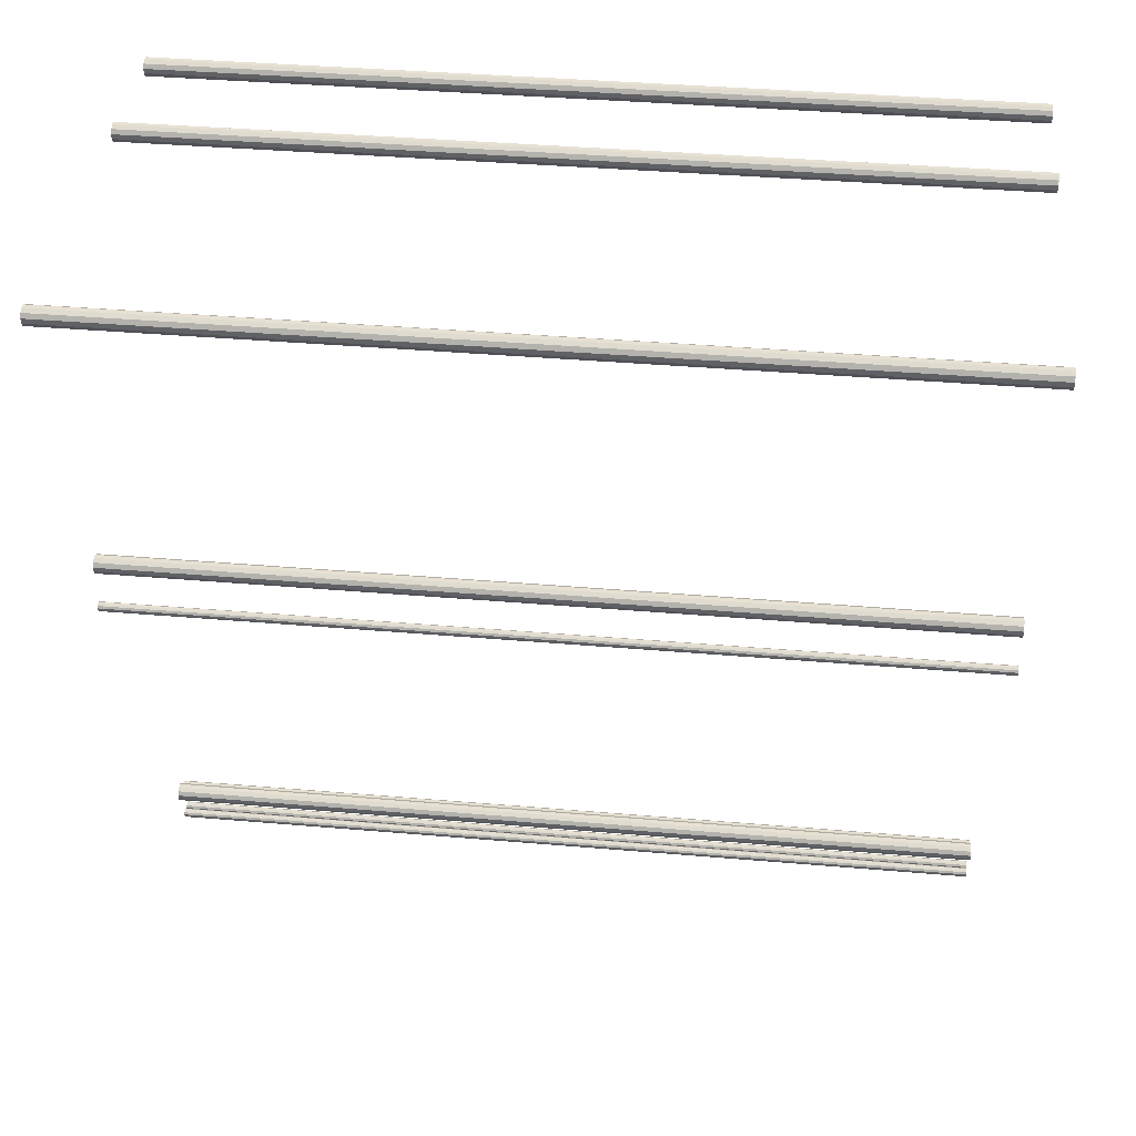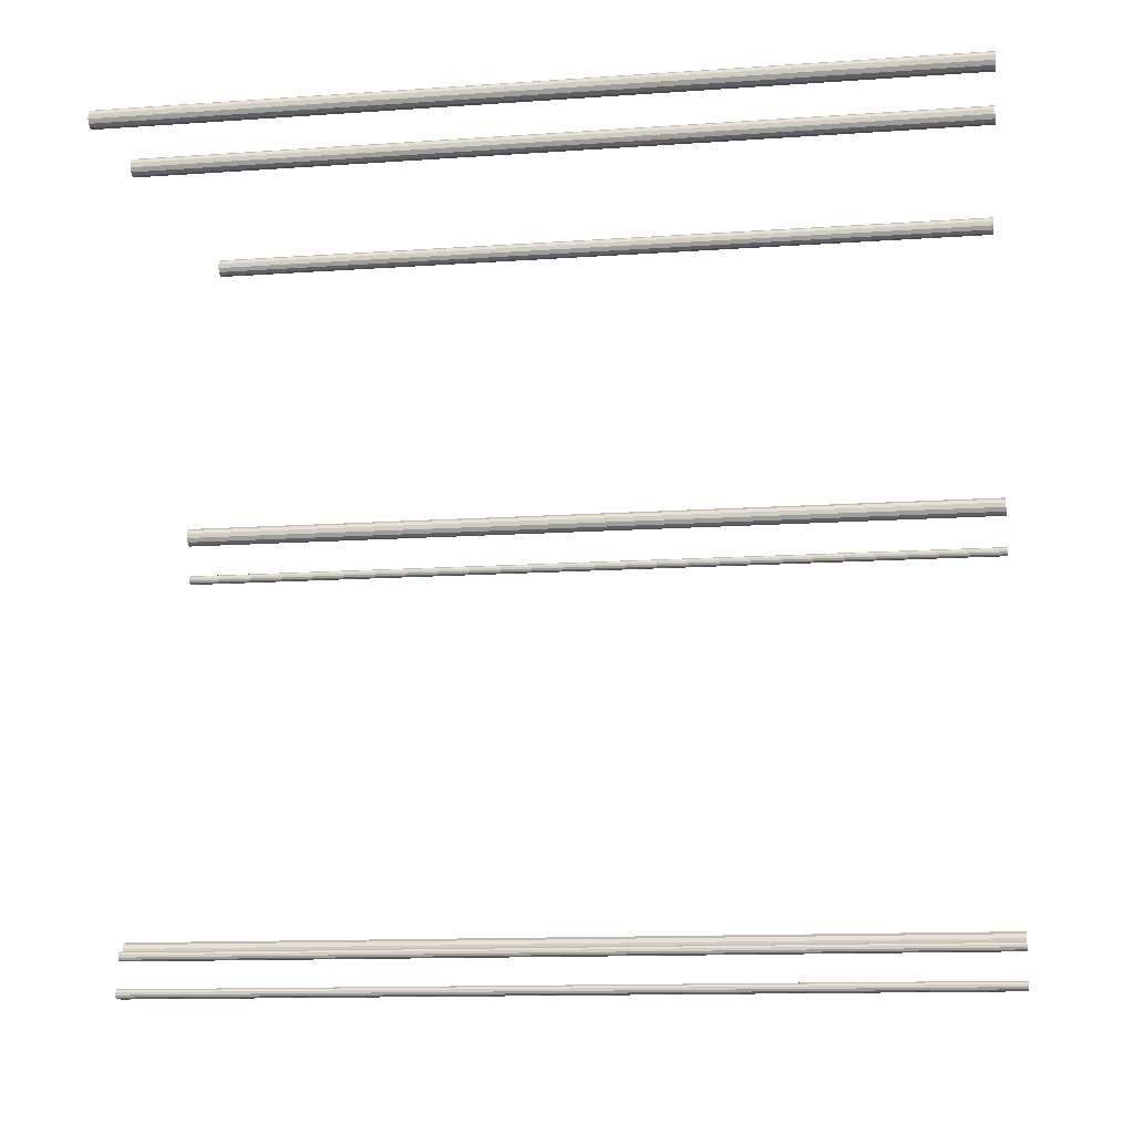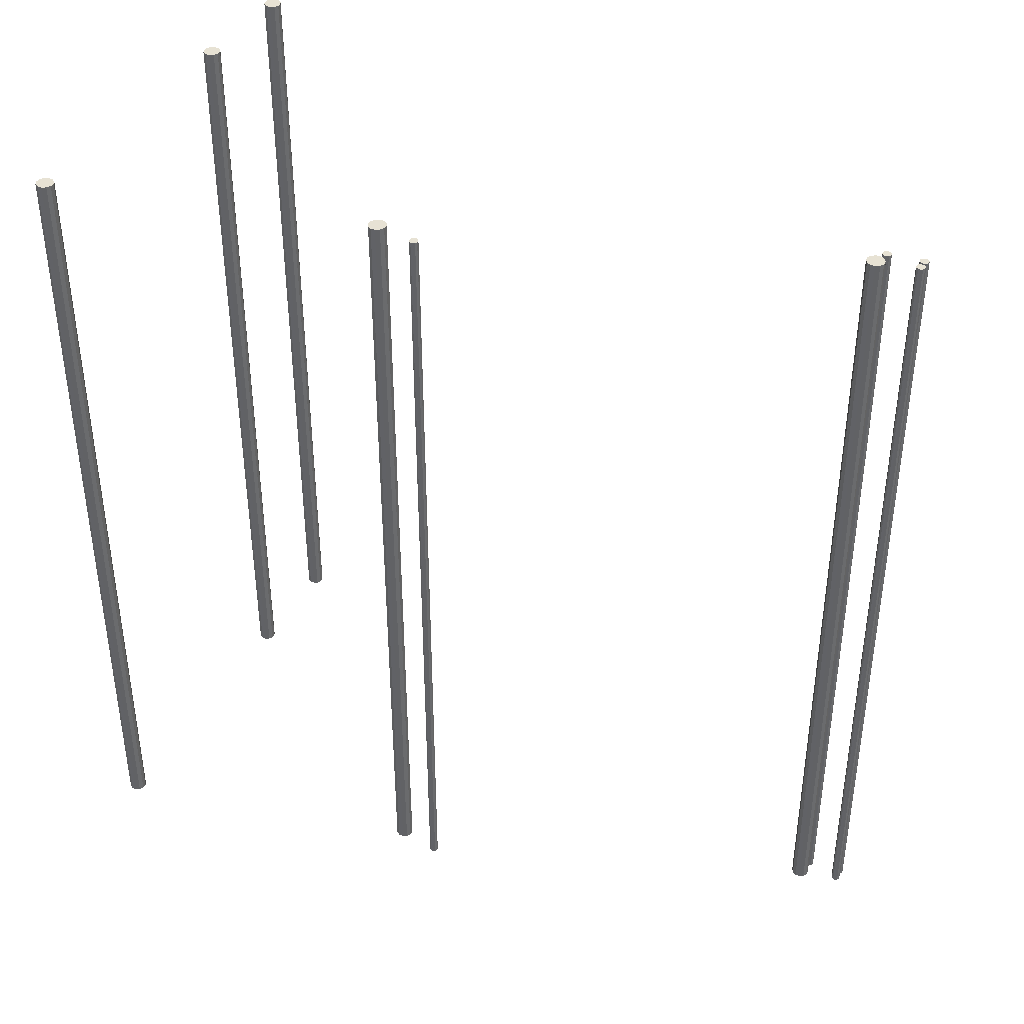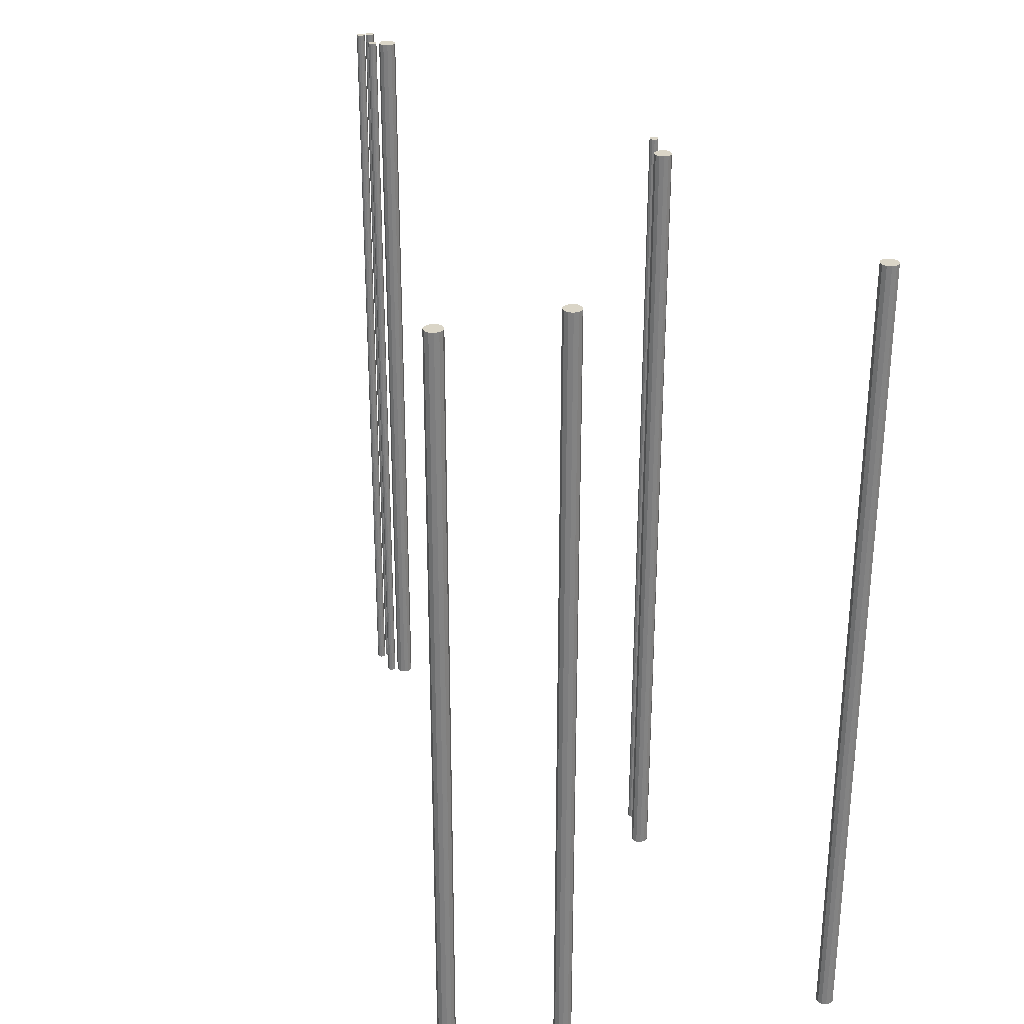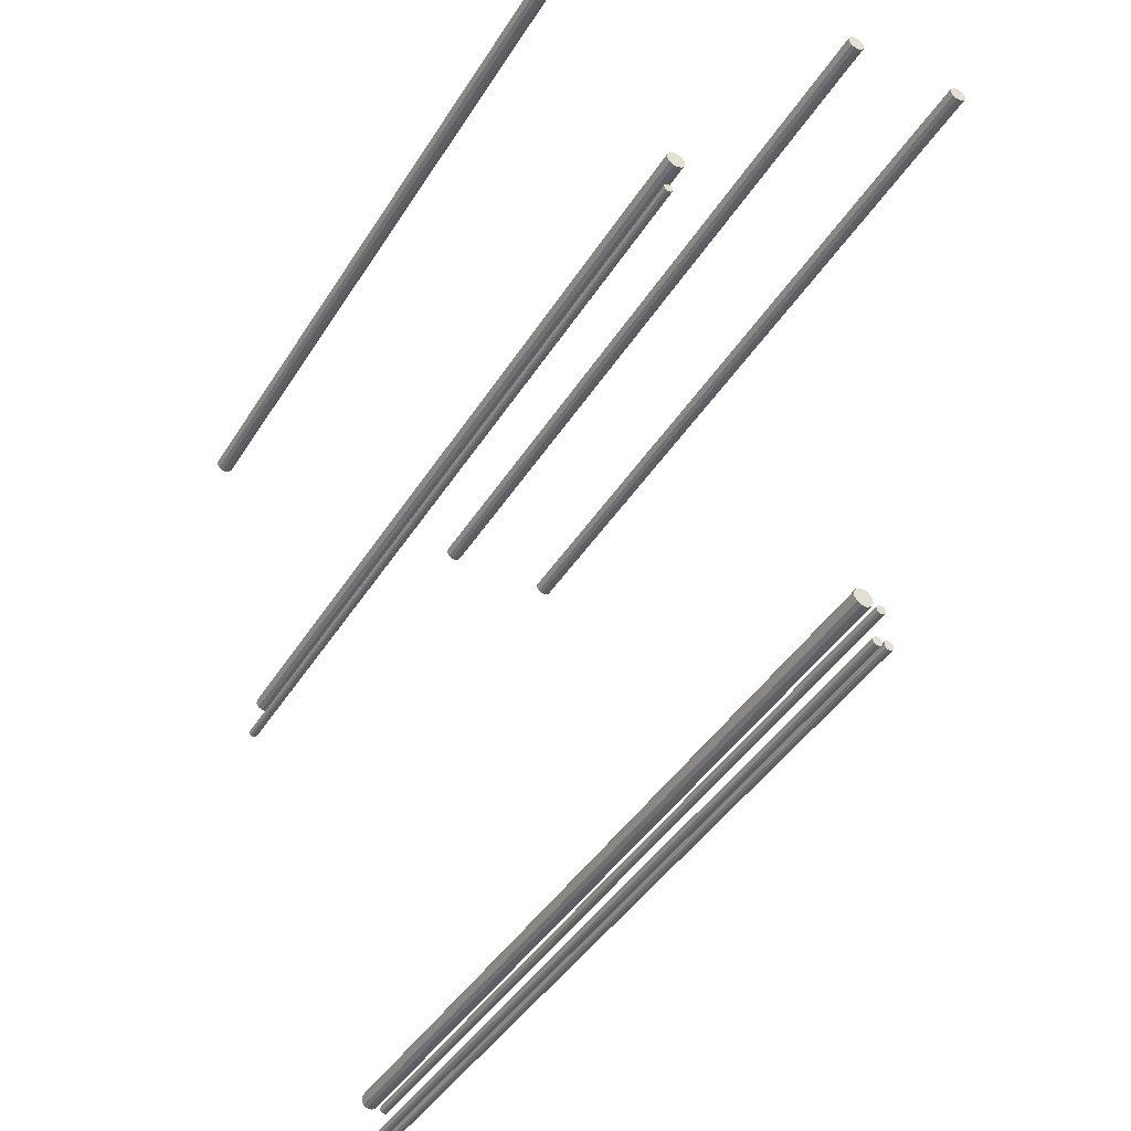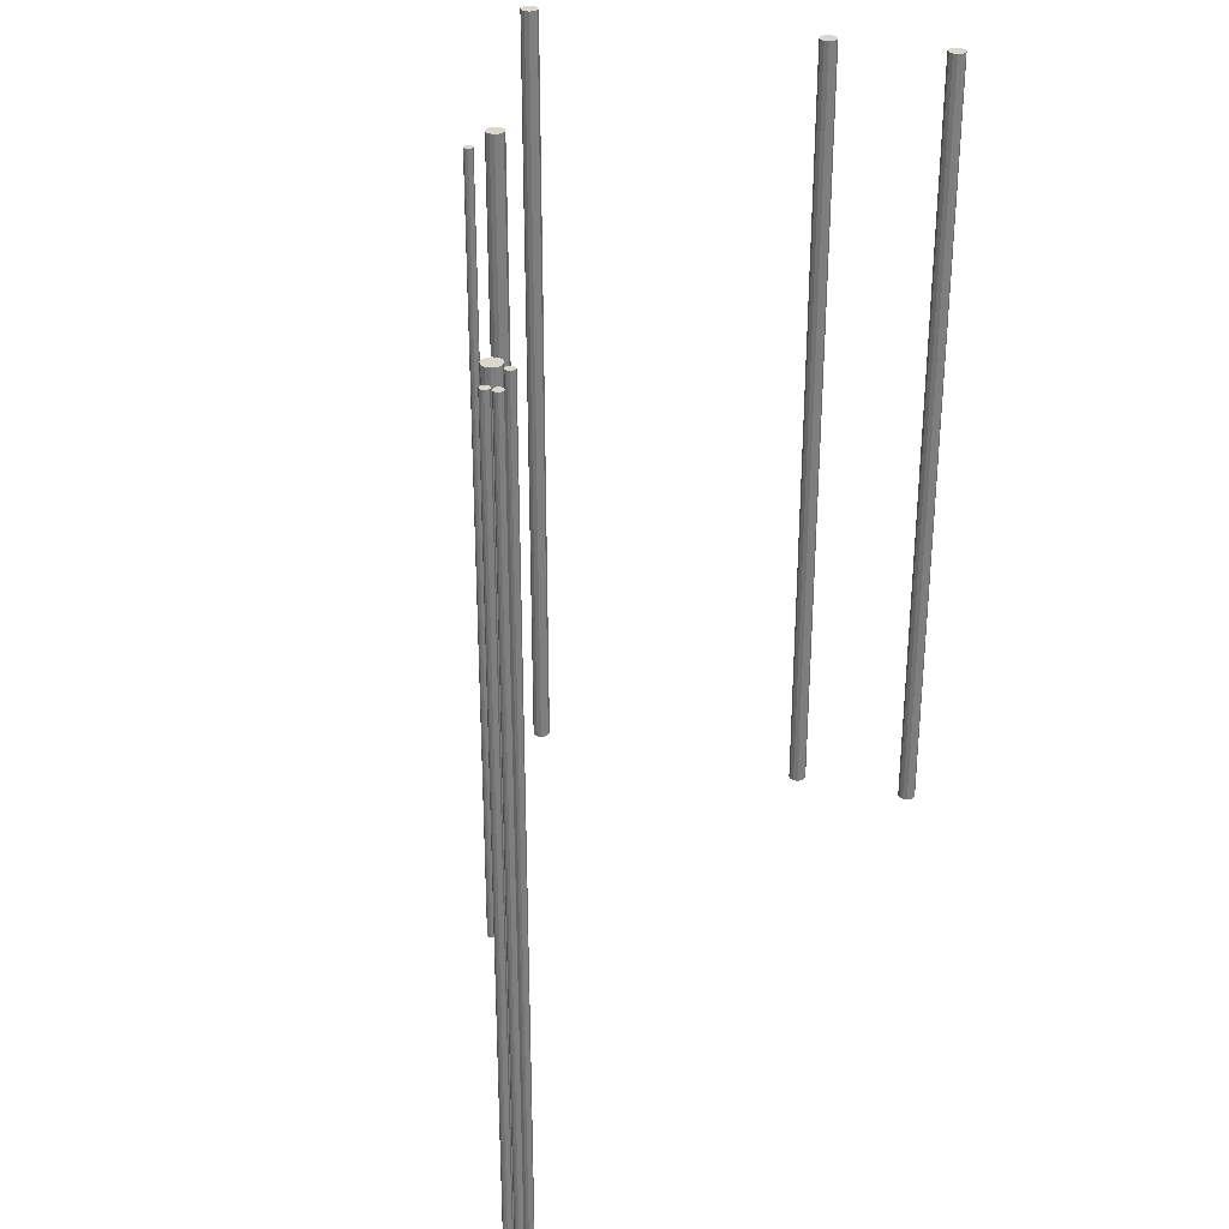
<metadata>
{"format":"obj","ext":"obj","renderer":"f3d","projection":"perspective","resolution":1024,"background":"white","views":[{"elev":39.4,"azim":-83.9,"up":"+Y"},{"elev":-12.8,"azim":99.1,"up":"+Y"},{"elev":39.7,"azim":-63.3,"up":"+Z"},{"elev":29.0,"azim":160.5,"up":"+Z"},{"elev":-43.0,"azim":-29.8,"up":"+Y"},{"elev":30.8,"azim":17.2,"up":"+Z"}]}
</metadata>
<code>
o cylinder
v 0.2938 2.975 -1.5
v 0.2937 2.975 1.5
v 0.3094 2.979 -1.5
v 0.3094 2.979 1.5
v 0.3052 2.986 -1.5
v 0.3052 2.986 1.5
v 0.2979 2.991 -1.5
v 0.2979 2.991 1.5
v 0.2896 2.991 -1.5
v 0.2896 2.991 1.5
v 0.2823 2.986 -1.5
v 0.2823 2.986 1.5
v 0.2781 2.979 -1.5
v 0.2781 2.979 1.5
v 0.2781 2.971 -1.5
v 0.2781 2.971 1.5
v 0.2823 2.964 -1.5
v 0.2823 2.964 1.5
v 0.2896 2.959 -1.5
v 0.2896 2.959 1.5
v 0.2979 2.959 -1.5
v 0.2979 2.959 1.5
v 0.3052 2.964 -1.5
v 0.3052 2.964 1.5
v 0.3094 2.971 -1.5
v 0.3094 2.971 1.5
f 5 3 1
f 3 5 6 4
f 4 6 2
f 7 5 1
f 5 7 8 6
f 6 8 2
f 9 7 1
f 7 9 10 8
f 8 10 2
f 11 9 1
f 9 11 12 10
f 10 12 2
f 13 11 1
f 11 13 14 12
f 12 14 2
f 15 13 1
f 13 15 16 14
f 14 16 2
f 17 15 1
f 15 17 18 16
f 16 18 2
f 19 17 1
f 17 19 20 18
f 18 20 2
f 21 19 1
f 19 21 22 20
f 20 22 2
f 23 21 1
f 21 23 24 22
f 22 24 2
f 25 23 1
f 23 25 26 24
f 24 26 2
f 3 25 1
f 25 3 4 26
f 26 4 2
o cylinder
v 0.3188 3.1 -1.5
v 0.3187 3.1 1.5
v 0.3344 3.104 -1.5
v 0.3344 3.104 1.5
v 0.3302 3.111 -1.5
v 0.3302 3.111 1.5
v 0.3229 3.116 -1.5
v 0.3229 3.116 1.5
v 0.3146 3.116 -1.5
v 0.3146 3.116 1.5
v 0.3073 3.111 -1.5
v 0.3073 3.111 1.5
v 0.3031 3.104 -1.5
v 0.3031 3.104 1.5
v 0.3031 3.096 -1.5
v 0.3031 3.096 1.5
v 0.3073 3.089 -1.5
v 0.3073 3.089 1.5
v 0.3146 3.084 -1.5
v 0.3146 3.084 1.5
v 0.3229 3.084 -1.5
v 0.3229 3.084 1.5
v 0.3302 3.089 -1.5
v 0.3302 3.089 1.5
v 0.3344 3.096 -1.5
v 0.3344 3.096 1.5
f 31 29 27
f 29 31 32 30
f 30 32 28
f 33 31 27
f 31 33 34 32
f 32 34 28
f 35 33 27
f 33 35 36 34
f 34 36 28
f 37 35 27
f 35 37 38 36
f 36 38 28
f 39 37 27
f 37 39 40 38
f 38 40 28
f 41 39 27
f 39 41 42 40
f 40 42 28
f 43 41 27
f 41 43 44 42
f 42 44 28
f 45 43 27
f 43 45 46 44
f 44 46 28
f 47 45 27
f 45 47 48 46
f 46 48 28
f 49 47 27
f 47 49 50 48
f 48 50 28
f 51 49 27
f 49 51 52 50
f 50 52 28
f 29 51 27
f 51 29 30 52
f 52 30 28
o cylinder
v 0.2625 3.119 -1.5
v 0.2625 3.119 1.5
v 0.2938 3.127 -1.5
v 0.2937 3.127 1.5
v 0.2854 3.142 -1.5
v 0.2854 3.142 1.5
v 0.2709 3.15 -1.5
v 0.2709 3.15 1.5
v 0.2541 3.15 -1.5
v 0.2541 3.15 1.5
v 0.2396 3.142 -1.5
v 0.2396 3.142 1.5
v 0.2313 3.127 -1.5
v 0.2312 3.127 1.5
v 0.2313 3.11 -1.5
v 0.2312 3.11 1.5
v 0.2396 3.096 -1.5
v 0.2396 3.096 1.5
v 0.2541 3.087 -1.5
v 0.2541 3.088 1.5
v 0.2709 3.087 -1.5
v 0.2709 3.088 1.5
v 0.2854 3.096 -1.5
v 0.2854 3.096 1.5
v 0.2938 3.11 -1.5
v 0.2937 3.11 1.5
f 57 55 53
f 55 57 58 56
f 56 58 54
f 59 57 53
f 57 59 60 58
f 58 60 54
f 61 59 53
f 59 61 62 60
f 60 62 54
f 63 61 53
f 61 63 64 62
f 62 64 54
f 65 63 53
f 63 65 66 64
f 64 66 54
f 67 65 53
f 65 67 68 66
f 66 68 54
f 69 67 53
f 67 69 70 68
f 68 70 54
f 71 69 53
f 69 71 72 70
f 70 72 54
f 73 71 53
f 71 73 74 72
f 72 74 54
f 75 73 53
f 73 75 76 74
f 74 76 54
f 77 75 53
f 75 77 78 76
f 76 78 54
f 55 77 53
f 77 55 56 78
f 78 56 54
o cylinder
v -0.2812 4.688 -1.5
v -0.2813 4.688 1.5
v -0.25 4.696 -1.5
v -0.25 4.696 1.5
v -0.2584 4.71 -1.5
v -0.2584 4.71 1.5
v -0.2729 4.719 -1.5
v -0.2729 4.719 1.5
v -0.2896 4.719 -1.5
v -0.2896 4.719 1.5
v -0.3041 4.71 -1.5
v -0.3041 4.71 1.5
v -0.3125 4.696 -1.5
v -0.3125 4.696 1.5
v -0.3125 4.679 -1.5
v -0.3125 4.679 1.5
v -0.3041 4.665 -1.5
v -0.3041 4.665 1.5
v -0.2896 4.656 -1.5
v -0.2896 4.656 1.5
v -0.2729 4.656 -1.5
v -0.2729 4.656 1.5
v -0.2584 4.665 -1.5
v -0.2584 4.665 1.5
v -0.25 4.679 -1.5
v -0.25 4.679 1.5
f 83 81 79
f 81 83 84 82
f 82 84 80
f 85 83 79
f 83 85 86 84
f 84 86 80
f 87 85 79
f 85 87 88 86
f 86 88 80
f 89 87 79
f 87 89 90 88
f 88 90 80
f 91 89 79
f 89 91 92 90
f 90 92 80
f 93 91 79
f 91 93 94 92
f 92 94 80
f 95 93 79
f 93 95 96 94
f 94 96 80
f 97 95 79
f 95 97 98 96
f 96 98 80
f 99 97 79
f 97 99 100 98
f 98 100 80
f 101 99 79
f 99 101 102 100
f 100 102 80
f 103 101 79
f 101 103 104 102
f 102 104 80
f 81 103 79
f 103 81 82 104
f 104 82 80
o cylinder
v -0.3125 4.531 -1.5
v -0.3125 4.531 1.5
v -0.2969 4.535 -1.5
v -0.2969 4.535 1.5
v -0.3011 4.543 -1.5
v -0.3011 4.543 1.5
v -0.3083 4.547 -1.5
v -0.3083 4.547 1.5
v -0.3167 4.547 -1.5
v -0.3167 4.547 1.5
v -0.3239 4.543 -1.5
v -0.3239 4.543 1.5
v -0.3281 4.535 -1.5
v -0.3281 4.535 1.5
v -0.3281 4.527 -1.5
v -0.3281 4.527 1.5
v -0.3239 4.52 -1.5
v -0.3239 4.52 1.5
v -0.3167 4.516 -1.5
v -0.3167 4.516 1.5
v -0.3083 4.516 -1.5
v -0.3083 4.516 1.5
v -0.3011 4.52 -1.5
v -0.3011 4.52 1.5
v -0.2969 4.527 -1.5
v -0.2969 4.527 1.5
f 109 107 105
f 107 109 110 108
f 108 110 106
f 111 109 105
f 109 111 112 110
f 110 112 106
f 113 111 105
f 111 113 114 112
f 112 114 106
f 115 113 105
f 113 115 116 114
f 114 116 106
f 117 115 105
f 115 117 118 116
f 116 118 106
f 119 117 105
f 117 119 120 118
f 118 120 106
f 121 119 105
f 119 121 122 120
f 120 122 106
f 123 121 105
f 121 123 124 122
f 122 124 106
f 125 123 105
f 123 125 126 124
f 124 126 106
f 127 125 105
f 125 127 128 126
f 126 128 106
f 129 127 105
f 127 129 130 128
f 128 130 106
f 107 129 105
f 129 107 108 130
f 130 108 106
o cylinder
v -0.5625 5.844 -1.5
v -0.5625 5.844 1.5
v -0.5312 5.852 -1.5
v -0.5313 5.852 1.5
v -0.5396 5.867 -1.5
v -0.5396 5.867 1.5
v -0.5541 5.875 -1.5
v -0.5541 5.875 1.5
v -0.5709 5.875 -1.5
v -0.5709 5.875 1.5
v -0.5854 5.867 -1.5
v -0.5854 5.867 1.5
v -0.5937 5.852 -1.5
v -0.5938 5.852 1.5
v -0.5937 5.835 -1.5
v -0.5938 5.835 1.5
v -0.5854 5.821 -1.5
v -0.5854 5.821 1.5
v -0.5709 5.813 -1.5
v -0.5709 5.813 1.5
v -0.5541 5.813 -1.5
v -0.5541 5.813 1.5
v -0.5396 5.821 -1.5
v -0.5396 5.821 1.5
v -0.5312 5.835 -1.5
v -0.5313 5.835 1.5
f 135 133 131
f 133 135 136 134
f 134 136 132
f 137 135 131
f 135 137 138 136
f 136 138 132
f 139 137 131
f 137 139 140 138
f 138 140 132
f 141 139 131
f 139 141 142 140
f 140 142 132
f 143 141 131
f 141 143 144 142
f 142 144 132
f 145 143 131
f 143 145 146 144
f 144 146 132
f 147 145 131
f 145 147 148 146
f 146 148 132
f 149 147 131
f 147 149 150 148
f 148 150 132
f 151 149 131
f 149 151 152 150
f 150 152 132
f 153 151 131
f 151 153 154 152
f 152 154 132
f 155 153 131
f 153 155 156 154
f 154 156 132
f 133 155 131
f 155 133 134 156
f 156 134 132
o cylinder
v 0.5 5.844 -1.5
v 0.5 5.844 1.5
v 0.5313 5.852 -1.5
v 0.5312 5.852 1.5
v 0.5229 5.867 -1.5
v 0.5229 5.867 1.5
v 0.5084 5.875 -1.5
v 0.5084 5.875 1.5
v 0.4916 5.875 -1.5
v 0.4916 5.875 1.5
v 0.4771 5.867 -1.5
v 0.4771 5.867 1.5
v 0.4688 5.852 -1.5
v 0.4687 5.852 1.5
v 0.4688 5.835 -1.5
v 0.4687 5.835 1.5
v 0.4771 5.821 -1.5
v 0.4771 5.821 1.5
v 0.4916 5.813 -1.5
v 0.4916 5.813 1.5
v 0.5084 5.813 -1.5
v 0.5084 5.813 1.5
v 0.5229 5.821 -1.5
v 0.5229 5.821 1.5
v 0.5313 5.835 -1.5
v 0.5312 5.835 1.5
f 161 159 157
f 159 161 162 160
f 160 162 158
f 163 161 157
f 161 163 164 162
f 162 164 158
f 165 163 157
f 163 165 166 164
f 164 166 158
f 167 165 157
f 165 167 168 166
f 166 168 158
f 169 167 157
f 167 169 170 168
f 168 170 158
f 171 169 157
f 169 171 172 170
f 170 172 158
f 173 171 157
f 171 173 174 172
f 172 174 158
f 175 173 157
f 173 175 176 174
f 174 176 158
f 177 175 157
f 175 177 178 176
f 176 178 158
f 179 177 157
f 177 179 180 178
f 178 180 158
f 181 179 157
f 179 181 182 180
f 180 182 158
f 159 181 157
f 181 159 160 182
f 182 160 158
o cylinder
v 0.9375 5.844 -1.5
v 0.9375 5.844 1.5
v 0.9688 5.852 -1.5
v 0.9687 5.852 1.5
v 0.9604 5.867 -1.5
v 0.9604 5.867 1.5
v 0.9459 5.875 -1.5
v 0.9459 5.875 1.5
v 0.9291 5.875 -1.5
v 0.9291 5.875 1.5
v 0.9146 5.867 -1.5
v 0.9146 5.867 1.5
v 0.9063 5.852 -1.5
v 0.9062 5.852 1.5
v 0.9063 5.835 -1.5
v 0.9062 5.835 1.5
v 0.9146 5.821 -1.5
v 0.9146 5.821 1.5
v 0.9291 5.813 -1.5
v 0.9291 5.813 1.5
v 0.9459 5.813 -1.5
v 0.9459 5.813 1.5
v 0.9604 5.821 -1.5
v 0.9604 5.821 1.5
v 0.9688 5.835 -1.5
v 0.9687 5.835 1.5
f 187 185 183
f 185 187 188 186
f 186 188 184
f 189 187 183
f 187 189 190 188
f 188 190 184
f 191 189 183
f 189 191 192 190
f 190 192 184
f 193 191 183
f 191 193 194 192
f 192 194 184
f 195 193 183
f 193 195 196 194
f 194 196 184
f 197 195 183
f 195 197 198 196
f 196 198 184
f 199 197 183
f 197 199 200 198
f 198 200 184
f 201 199 183
f 199 201 202 200
f 200 202 184
f 203 201 183
f 201 203 204 202
f 202 204 184
f 205 203 183
f 203 205 206 204
f 204 206 184
f 207 205 183
f 205 207 208 206
f 206 208 184
f 185 207 183
f 207 185 186 208
f 208 186 184
o cylinder
v 0.3313 2.975 -1.5
v 0.3312 2.975 1.5
v 0.3469 2.979 -1.5
v 0.3469 2.979 1.5
v 0.3427 2.986 -1.5
v 0.3427 2.986 1.5
v 0.3354 2.991 -1.5
v 0.3354 2.991 1.5
v 0.3271 2.991 -1.5
v 0.3271 2.991 1.5
v 0.3198 2.986 -1.5
v 0.3198 2.986 1.5
v 0.3156 2.979 -1.5
v 0.3156 2.979 1.5
v 0.3156 2.971 -1.5
v 0.3156 2.971 1.5
v 0.3198 2.964 -1.5
v 0.3198 2.964 1.5
v 0.3271 2.959 -1.5
v 0.3271 2.959 1.5
v 0.3354 2.959 -1.5
v 0.3354 2.959 1.5
v 0.3427 2.964 -1.5
v 0.3427 2.964 1.5
v 0.3469 2.971 -1.5
v 0.3469 2.971 1.5
f 213 211 209
f 211 213 214 212
f 212 214 210
f 215 213 209
f 213 215 216 214
f 214 216 210
f 217 215 209
f 215 217 218 216
f 216 218 210
f 219 217 209
f 217 219 220 218
f 218 220 210
f 221 219 209
f 219 221 222 220
f 220 222 210
f 223 221 209
f 221 223 224 222
f 222 224 210
f 225 223 209
f 223 225 226 224
f 224 226 210
f 227 225 209
f 225 227 228 226
f 226 228 210
f 229 227 209
f 227 229 230 228
f 228 230 210
f 231 229 209
f 229 231 232 230
f 230 232 210
f 233 231 209
f 231 233 234 232
f 232 234 210
f 211 233 209
f 233 211 212 234
f 234 212 210

</code>
